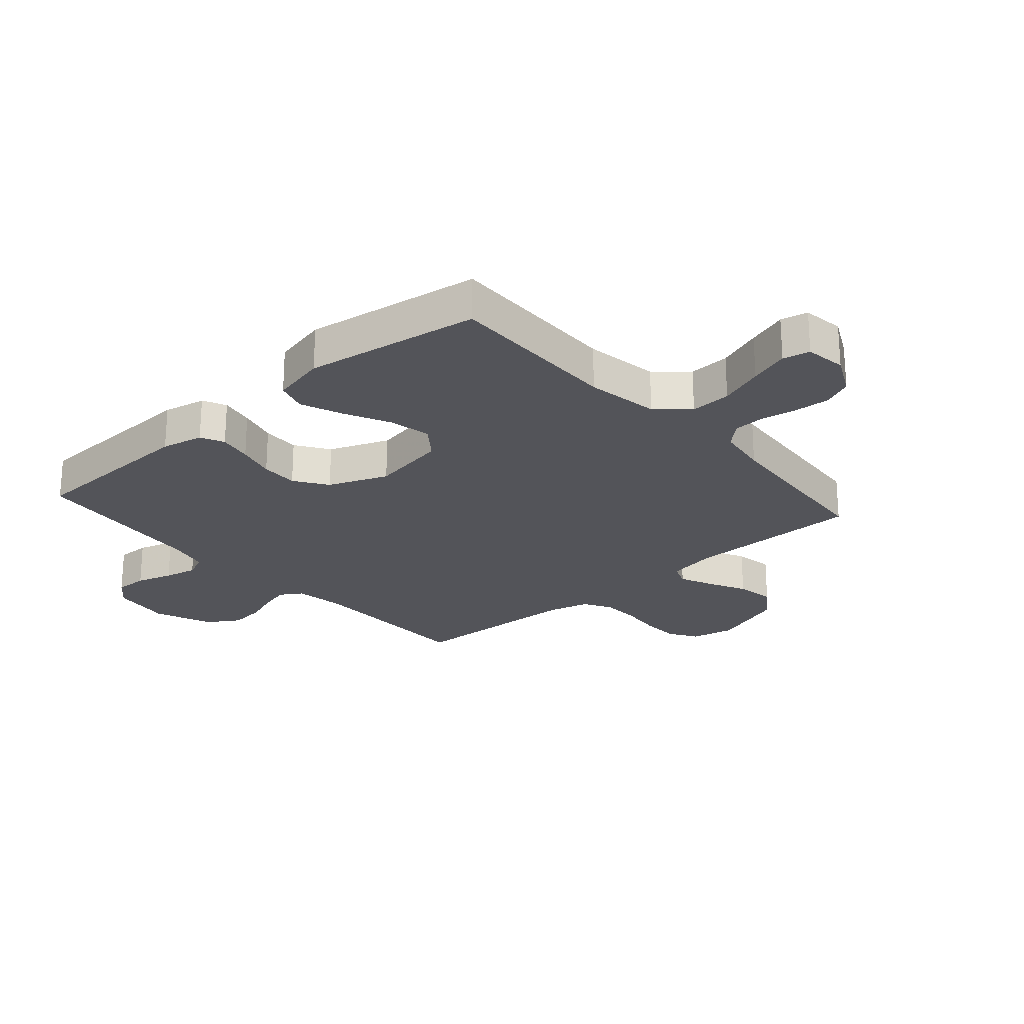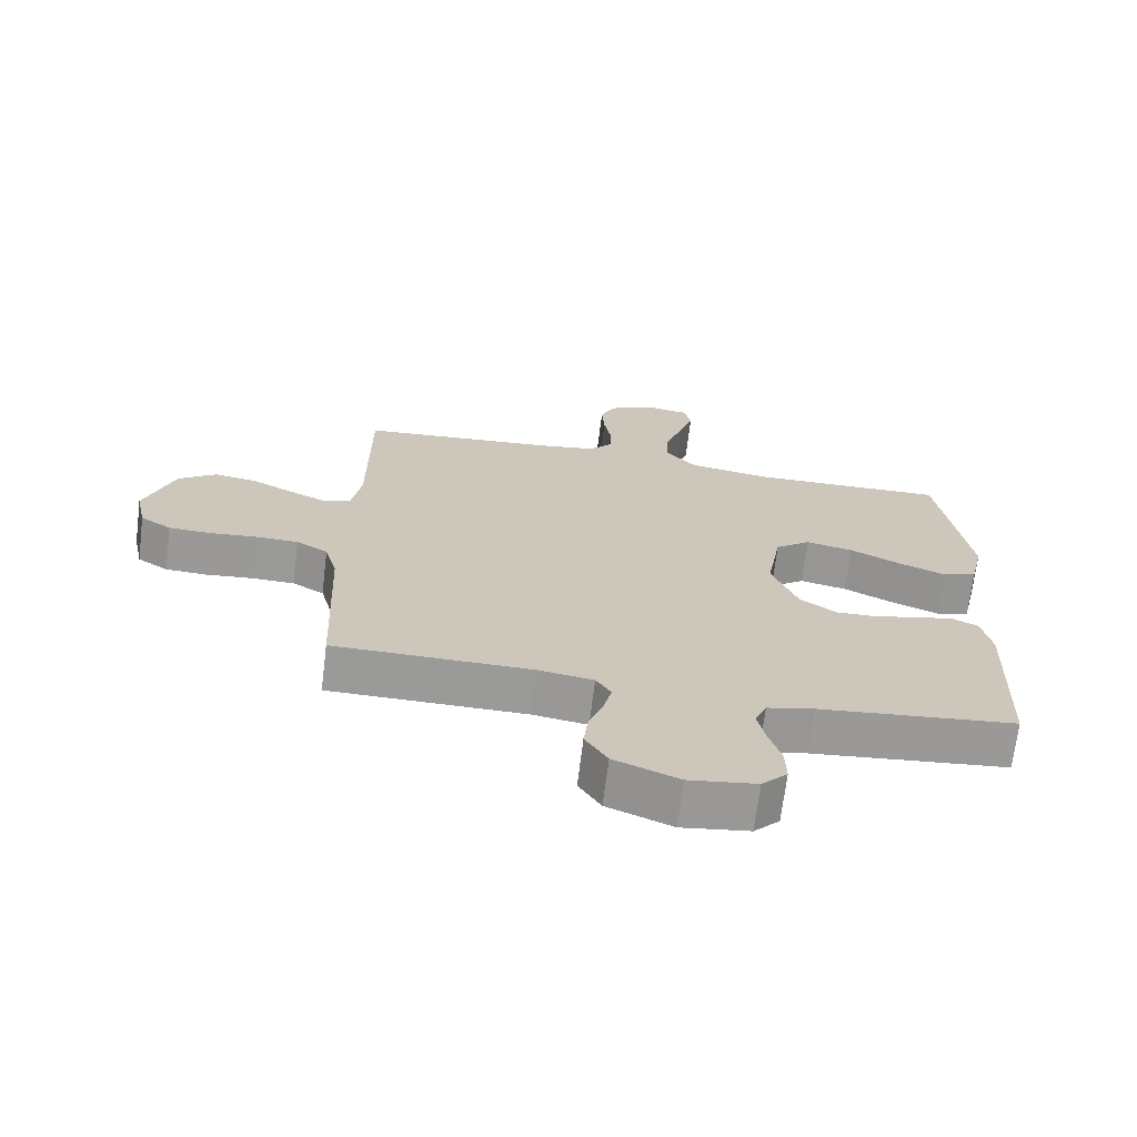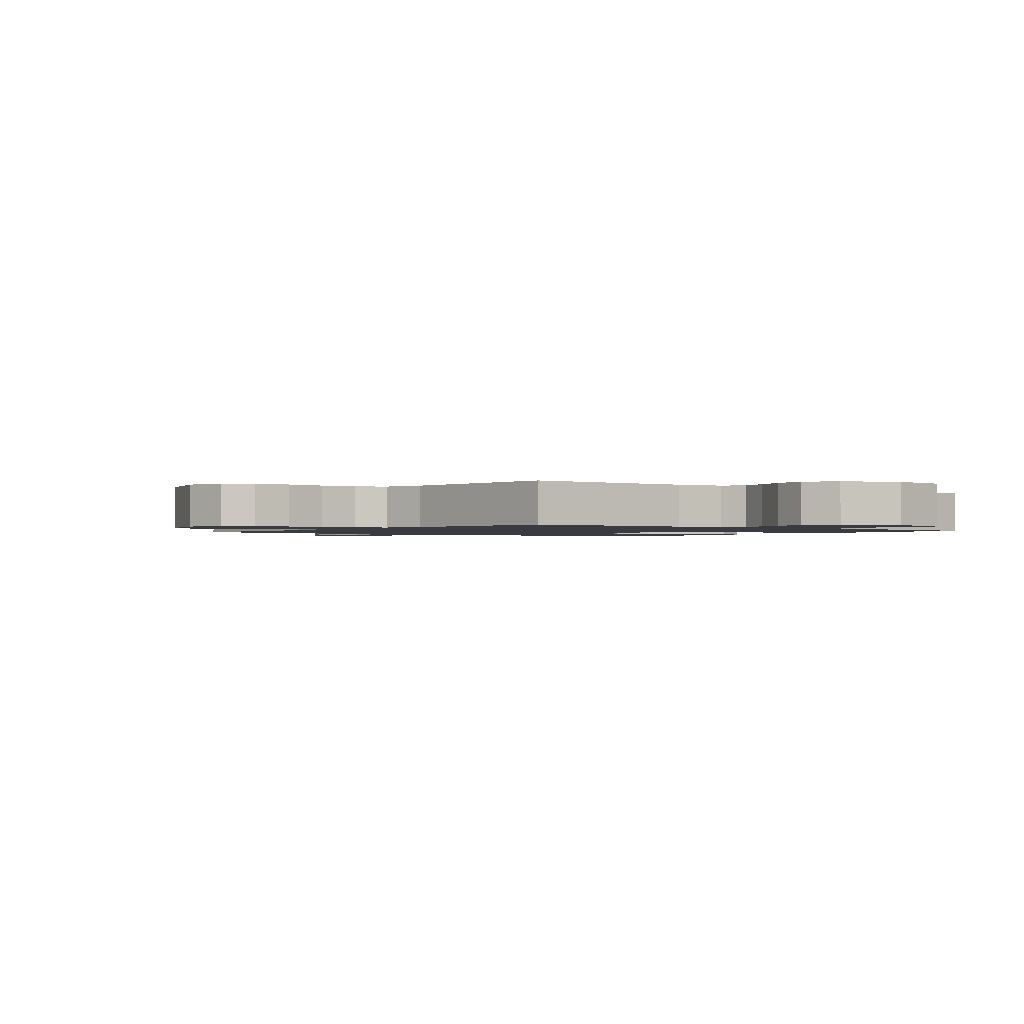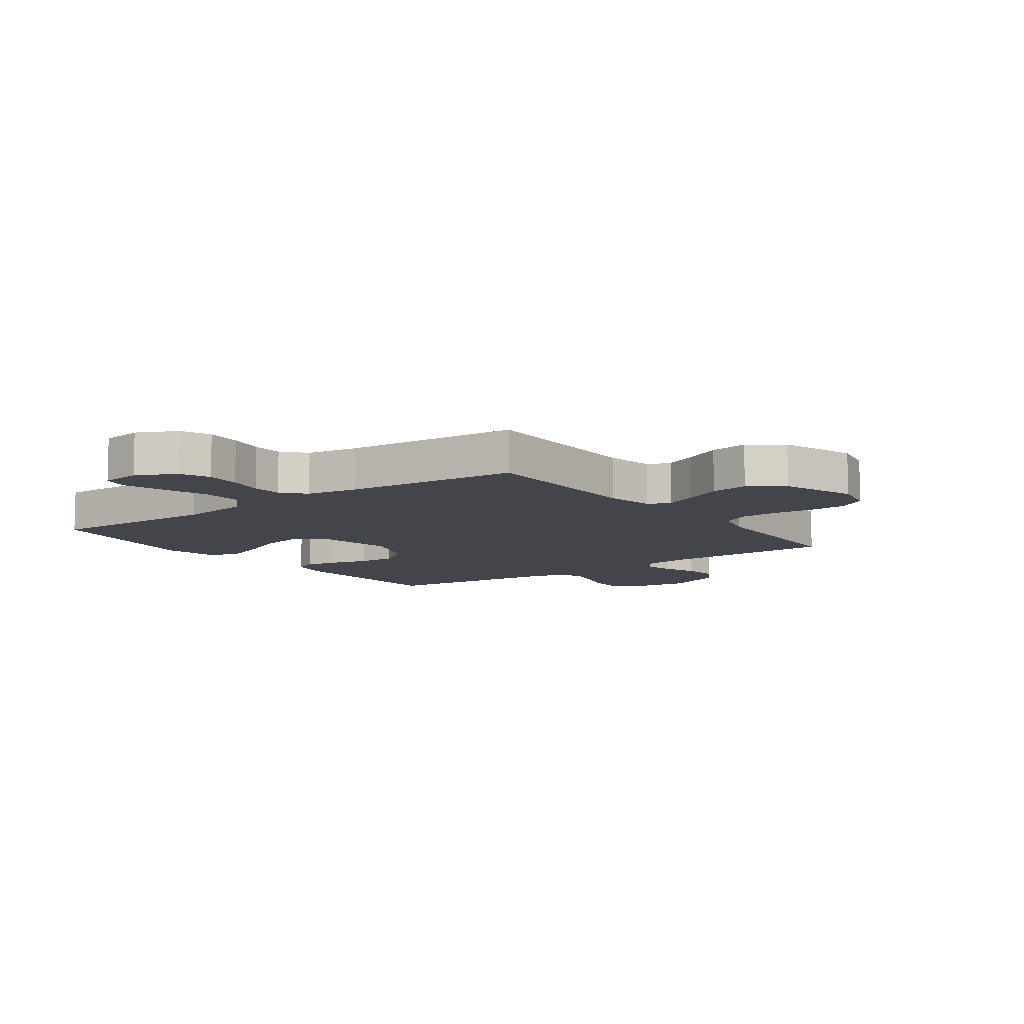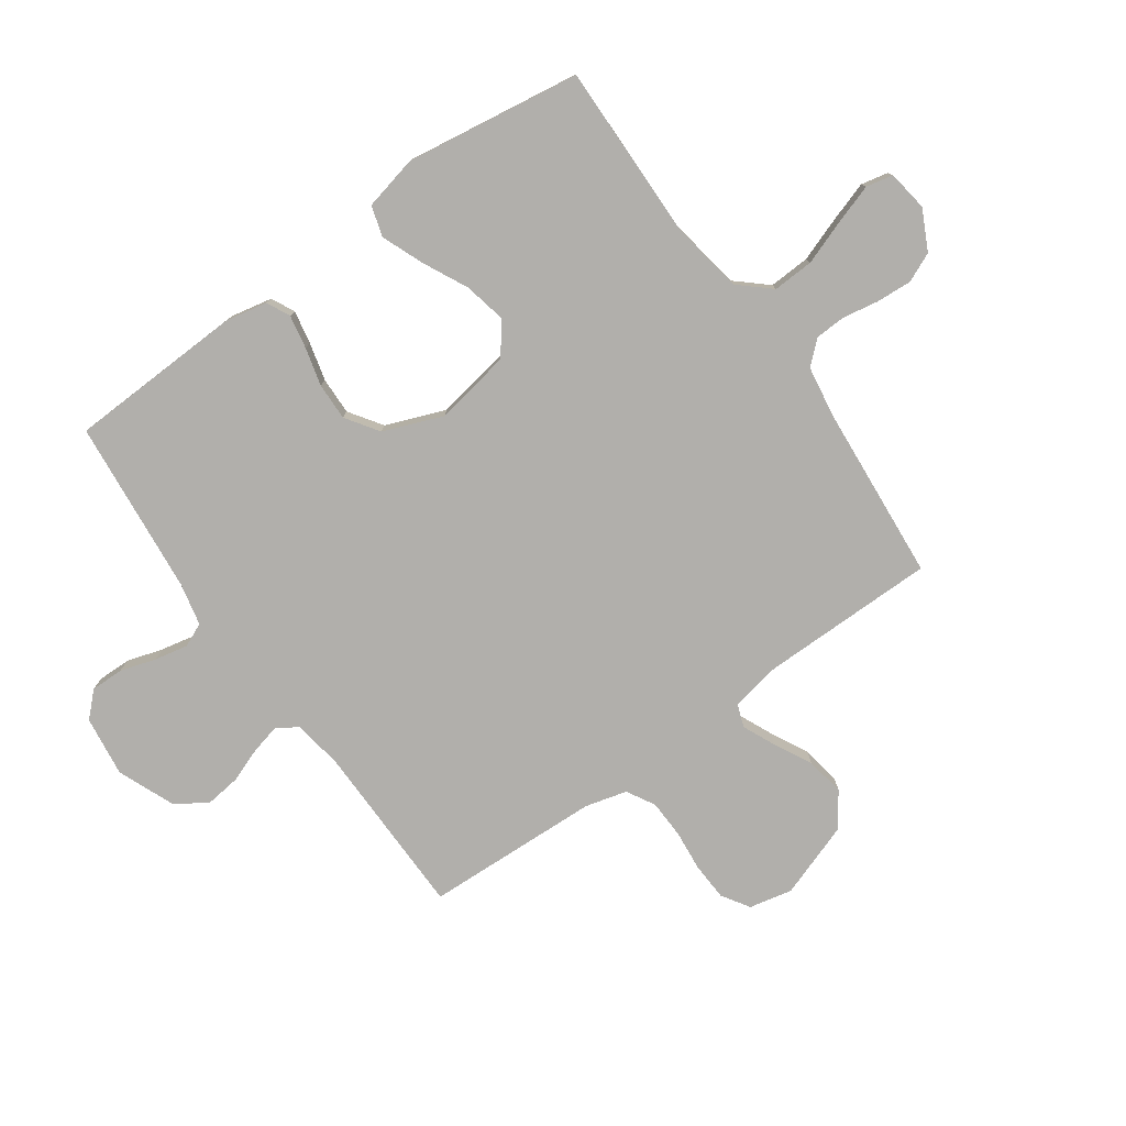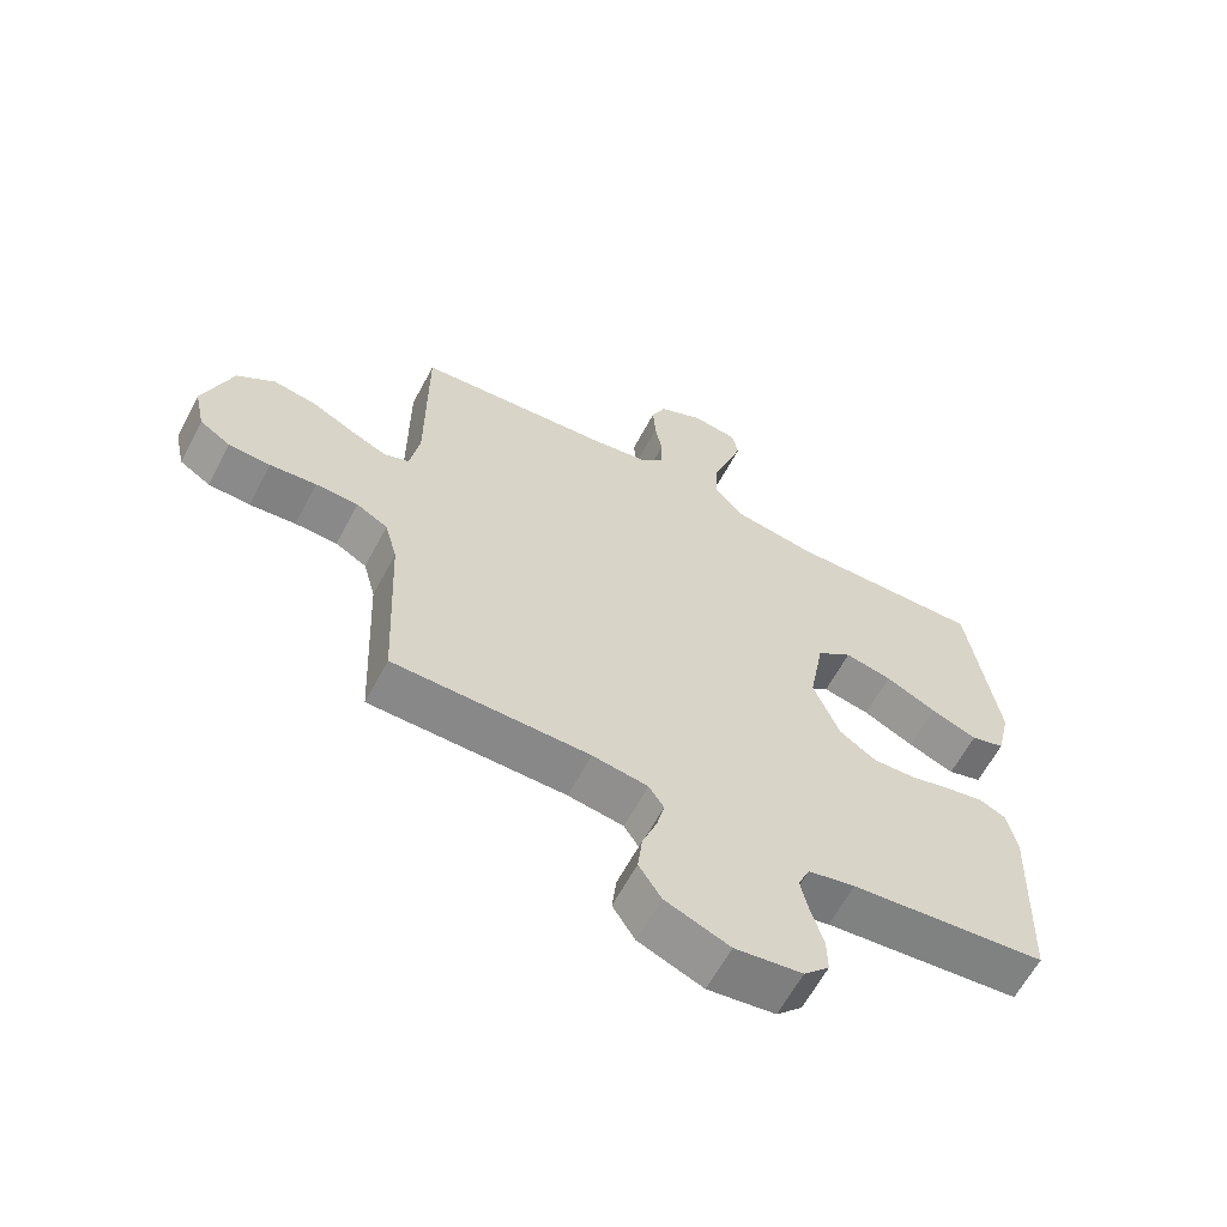
<metadata>
{"format":"obj","ext":"obj","renderer":"f3d","projection":"perspective","resolution":1024,"background":"white","views":[{"elev":-23.8,"azim":-48.7,"up":"+Y"},{"elev":-69.2,"azim":173.0,"up":"+Z"},{"elev":-1.4,"azim":141.7,"up":"+Y"},{"elev":-9.3,"azim":36.2,"up":"+Y"},{"elev":-78.2,"azim":-54.5,"up":"+Y"},{"elev":-62.6,"azim":152.0,"up":"+Z"}]}
</metadata>
<code>
v -0.5 0.07 0.5
v -0.2 0.07 0.494
v -0.075 0.07 0.514
v -0.028 0.07 0.567
v -0.031 0.07 0.637
v -0.058 0.07 0.713
v -0.08 0.07 0.781
v -0.07 0.07 0.827
v 0 0.07 0.837
v 0.068 0.07 0.803
v 0.09 0.07 0.753
v 0.086 0.07 0.692
v 0.075 0.07 0.631
v 0.077 0.07 0.578
v 0.112 0.07 0.539
v 0.2 0.07 0.525
v 0.5 0.07 0.5
v 0.5 0.07 0.2
v 0.515 0.07 0.115
v 0.554 0.07 0.1
v 0.61 0.07 0.125
v 0.675 0.07 0.158
v 0.741 0.07 0.169
v 0.799 0.07 0.127
v 0.843 0.07 0
v 0.827 0.07 -0.074
v 0.78 0.07 -0.104
v 0.716 0.07 -0.107
v 0.645 0.07 -0.1
v 0.58 0.07 -0.102
v 0.532 0.07 -0.129
v 0.513 0.07 -0.2
v 0.5 0.07 -0.5
v 0.2 0.07 -0.503
v 0.115 0.07 -0.516
v 0.092 0.07 -0.552
v 0.104 0.07 -0.602
v 0.126 0.07 -0.661
v 0.133 0.07 -0.721
v 0.099 0.07 -0.775
v 0 0.07 -0.815
v -0.103 0.07 -0.801
v -0.142 0.07 -0.761
v -0.141 0.07 -0.705
v -0.122 0.07 -0.643
v -0.11 0.07 -0.587
v -0.128 0.07 -0.546
v -0.2 0.07 -0.53
v -0.5 0.07 -0.5
v -0.511 0.07 -0.2
v -0.496 0.07 -0.128
v -0.456 0.07 -0.109
v -0.399 0.07 -0.12
v -0.334 0.07 -0.137
v -0.27 0.07 -0.139
v -0.214 0.07 -0.101
v -0.174 0.07 0
v -0.197 0.07 0.131
v -0.251 0.07 0.172
v -0.323 0.07 0.157
v -0.401 0.07 0.119
v -0.472 0.07 0.091
v -0.524 0.07 0.107
v -0.545 0.07 0.2
v -0.5 0 0.5
v -0.2 0 0.494
v -0.075 0 0.514
v -0.028 0 0.567
v -0.031 0 0.637
v -0.058 0 0.713
v -0.08 0 0.781
v -0.07 0 0.827
v 0 0 0.837
v 0.068 0 0.803
v 0.09 0 0.753
v 0.086 0 0.692
v 0.075 0 0.631
v 0.077 0 0.578
v 0.112 0 0.539
v 0.2 0 0.525
v 0.5 0 0.5
v 0.5 0 0.2
v 0.515 0 0.115
v 0.554 0 0.1
v 0.61 0 0.125
v 0.675 0 0.158
v 0.741 0 0.169
v 0.799 0 0.127
v 0.843 0 0
v 0.827 0 -0.074
v 0.78 0 -0.104
v 0.716 0 -0.107
v 0.645 0 -0.1
v 0.58 0 -0.102
v 0.532 0 -0.129
v 0.513 0 -0.2
v 0.5 0 -0.5
v 0.2 0 -0.503
v 0.115 0 -0.516
v 0.092 0 -0.552
v 0.104 0 -0.602
v 0.126 0 -0.661
v 0.133 0 -0.721
v 0.099 0 -0.775
v 0 0 -0.815
v -0.103 0 -0.801
v -0.142 0 -0.761
v -0.141 0 -0.705
v -0.122 0 -0.643
v -0.11 0 -0.587
v -0.128 0 -0.546
v -0.2 0 -0.53
v -0.5 0 -0.5
v -0.511 0 -0.2
v -0.496 0 -0.128
v -0.456 0 -0.109
v -0.399 0 -0.12
v -0.334 0 -0.137
v -0.27 0 -0.139
v -0.214 0 -0.101
v -0.174 0 0
v -0.197 0 0.131
v -0.251 0 0.172
v -0.323 0 0.157
v -0.401 0 0.119
v -0.472 0 0.091
v -0.524 0 0.107
v -0.545 0 0.2
f 63 64 1 2
f 60 61 62 63
f 60 63 2 3
f 59 60 3 4
f 58 59 4
f 57 58 4
f 51 52 53 54
f 49 50 51 54
f 48 49 54 55
f 47 48 55 56
f 42 43 44 45
f 42 45 46
f 41 42 46
f 37 38 39 40
f 36 37 40 41
f 32 33 34
f 31 32 34 35
f 26 27 28 29
f 26 29 30
f 25 26 30
f 24 25 30
f 21 22 23 24
f 20 21 24 30
f 19 20 30 31
f 16 17 18
f 15 16 18 19
f 10 11 12 13
f 10 13 14
f 9 10 14
f 8 9 14
f 5 6 7 8
f 5 8 14
f 4 5 14 15
f 46 47 56 57
f 36 41 46 57
f 35 36 57 4
f 19 31 35
f 4 15 19 35
f 66 65 128 127
f 127 126 125 124
f 67 66 127 124
f 68 67 124 123
f 68 123 122
f 68 122 121
f 118 117 116 115
f 118 115 114 113
f 119 118 113 112
f 120 119 112 111
f 109 108 107 106
f 110 109 106
f 110 106 105
f 104 103 102 101
f 105 104 101 100
f 98 97 96
f 99 98 96 95
f 93 92 91 90
f 94 93 90
f 94 90 89
f 94 89 88
f 88 87 86 85
f 94 88 85 84
f 95 94 84 83
f 82 81 80
f 83 82 80 79
f 77 76 75 74
f 78 77 74
f 78 74 73
f 78 73 72
f 72 71 70 69
f 78 72 69
f 79 78 69 68
f 121 120 111 110
f 121 110 105 100
f 68 121 100 99
f 99 95 83
f 99 83 79 68
f 1 65 66 2
f 2 66 67 3
f 3 67 68 4
f 4 68 69 5
f 5 69 70 6
f 6 70 71 7
f 7 71 72 8
f 8 72 73 9
f 9 73 74 10
f 10 74 75 11
f 11 75 76 12
f 12 76 77 13
f 13 77 78 14
f 14 78 79 15
f 15 79 80 16
f 16 80 81 17
f 17 81 82 18
f 18 82 83 19
f 19 83 84 20
f 20 84 85 21
f 21 85 86 22
f 22 86 87 23
f 23 87 88 24
f 24 88 89 25
f 25 89 90 26
f 26 90 91 27
f 27 91 92 28
f 28 92 93 29
f 29 93 94 30
f 30 94 95 31
f 31 95 96 32
f 32 96 97 33
f 33 97 98 34
f 34 98 99 35
f 35 99 100 36
f 36 100 101 37
f 37 101 102 38
f 38 102 103 39
f 39 103 104 40
f 40 104 105 41
f 41 105 106 42
f 42 106 107 43
f 43 107 108 44
f 44 108 109 45
f 45 109 110 46
f 46 110 111 47
f 47 111 112 48
f 48 112 113 49
f 49 113 114 50
f 50 114 115 51
f 51 115 116 52
f 52 116 117 53
f 53 117 118 54
f 54 118 119 55
f 55 119 120 56
f 56 120 121 57
f 57 121 122 58
f 58 122 123 59
f 59 123 124 60
f 60 124 125 61
f 61 125 126 62
f 62 126 127 63
f 63 127 128 64
f 64 128 65 1

</code>
